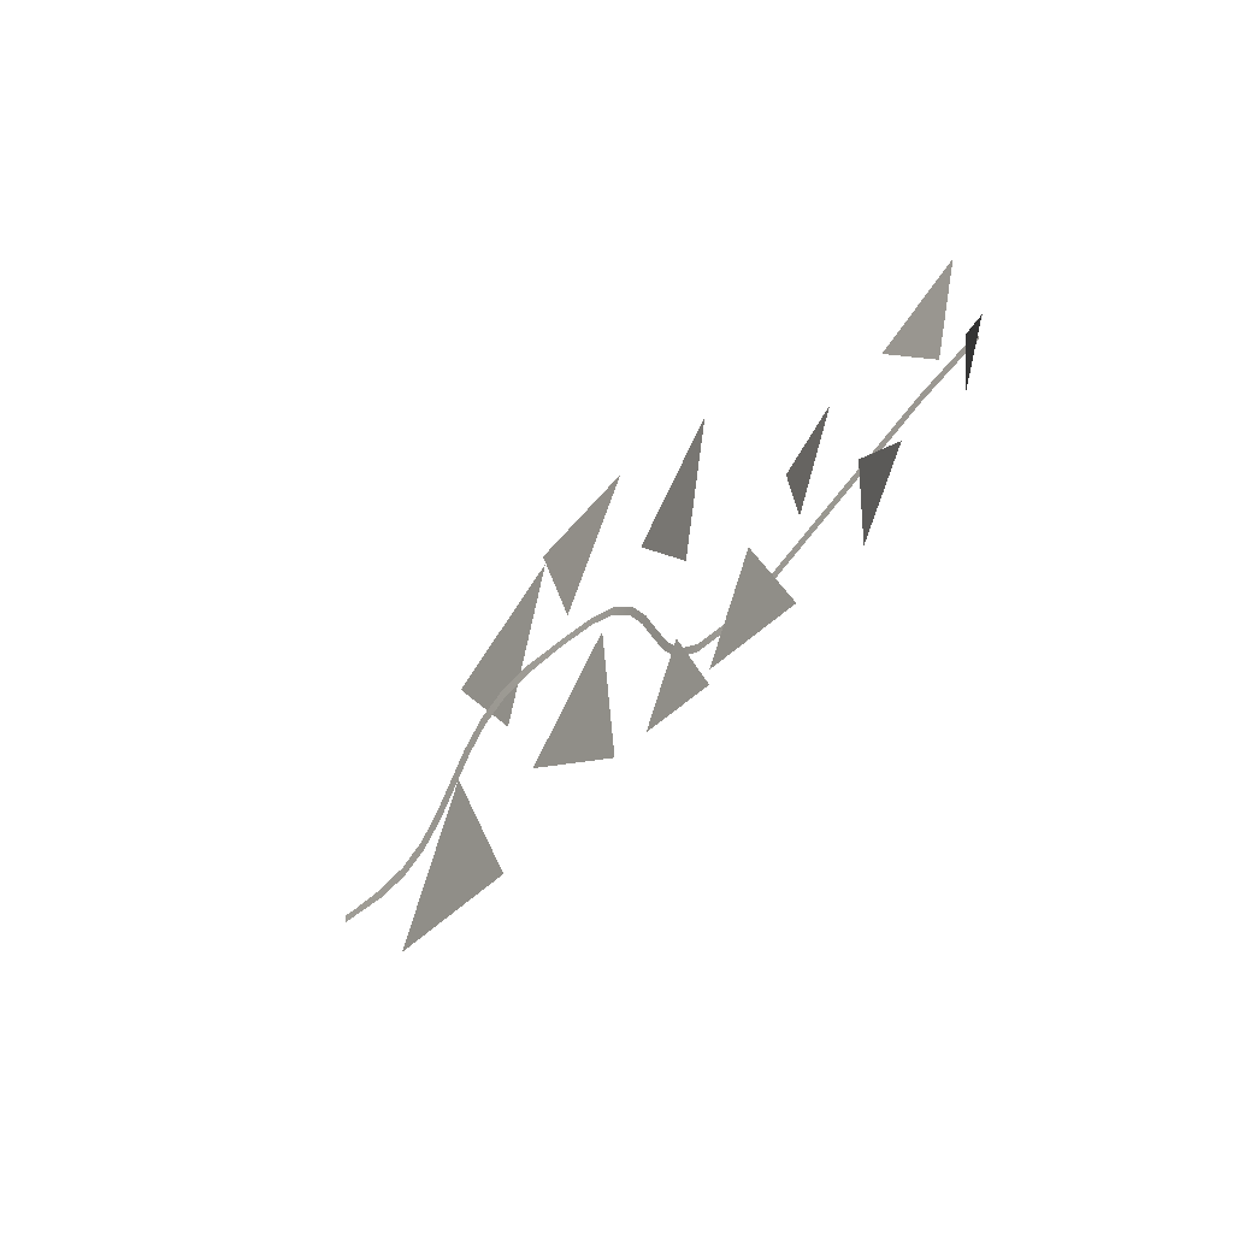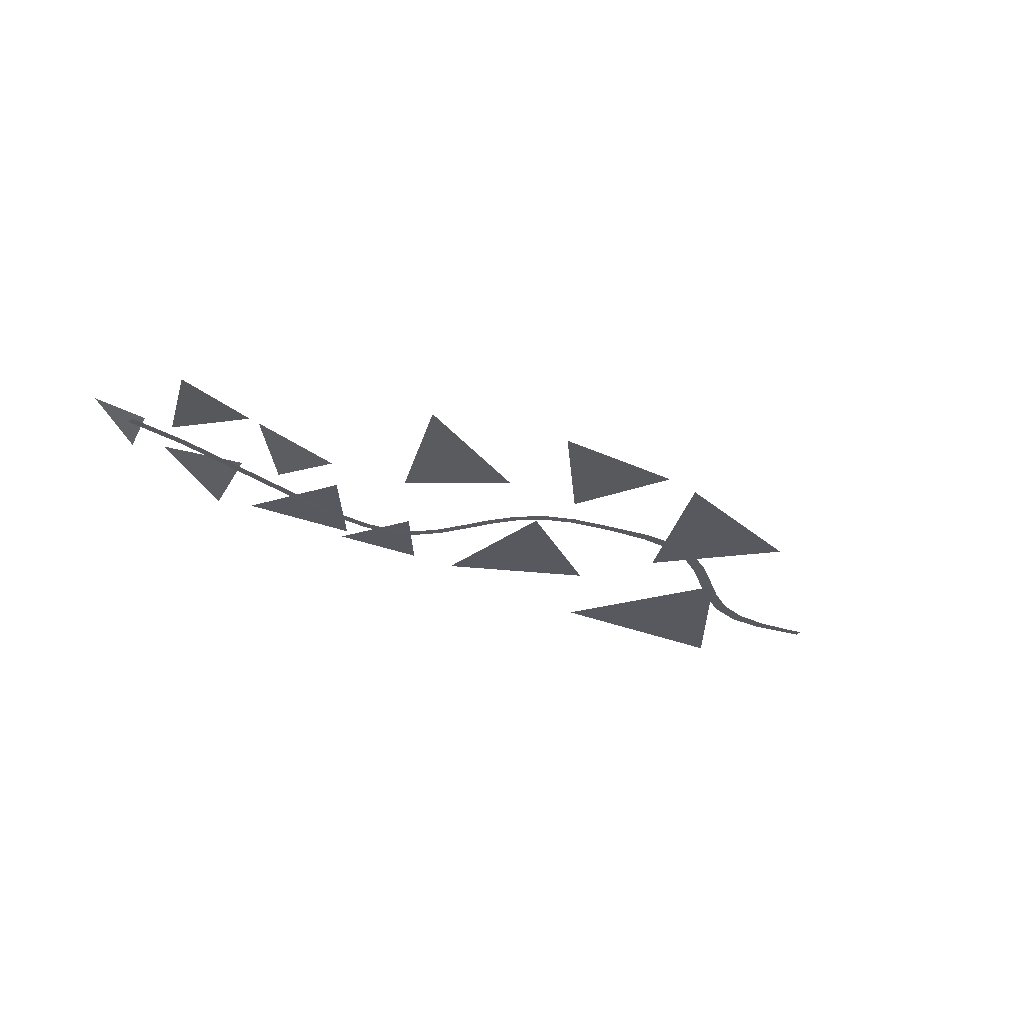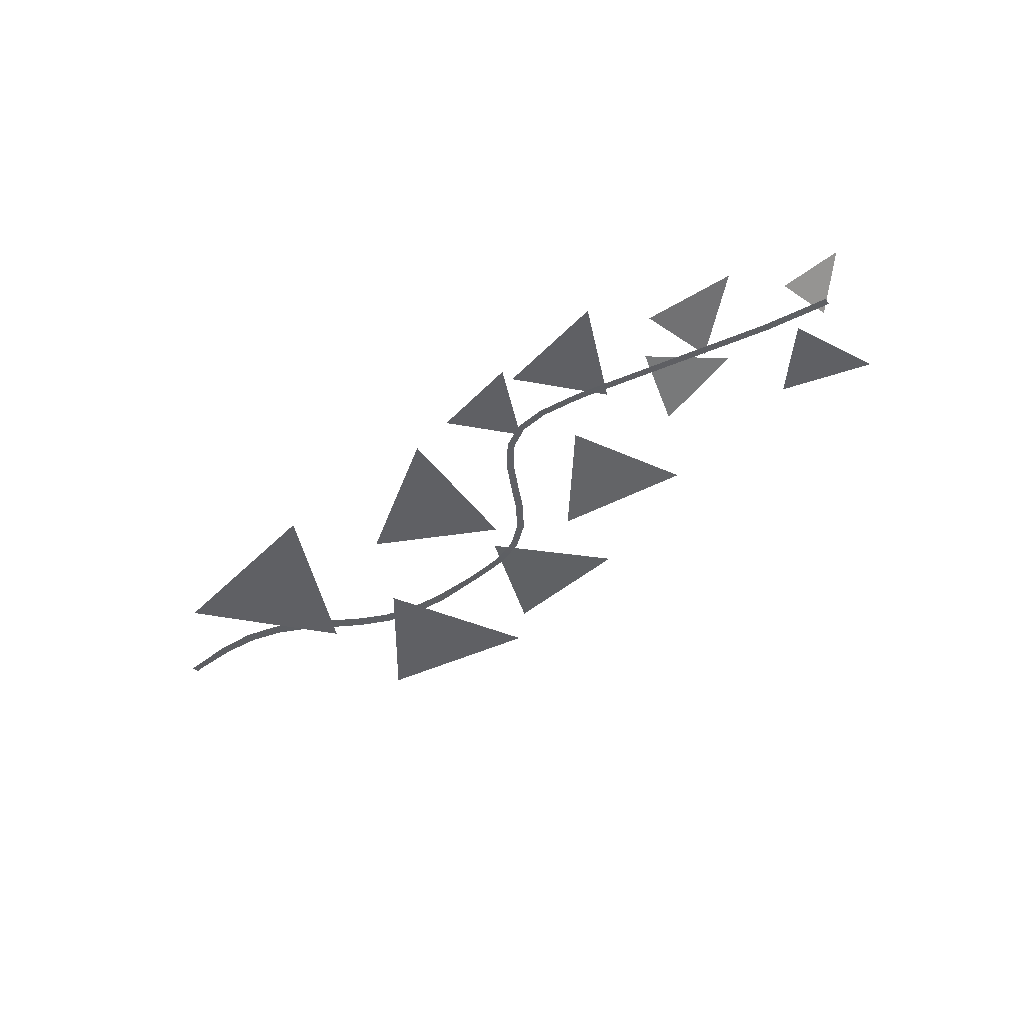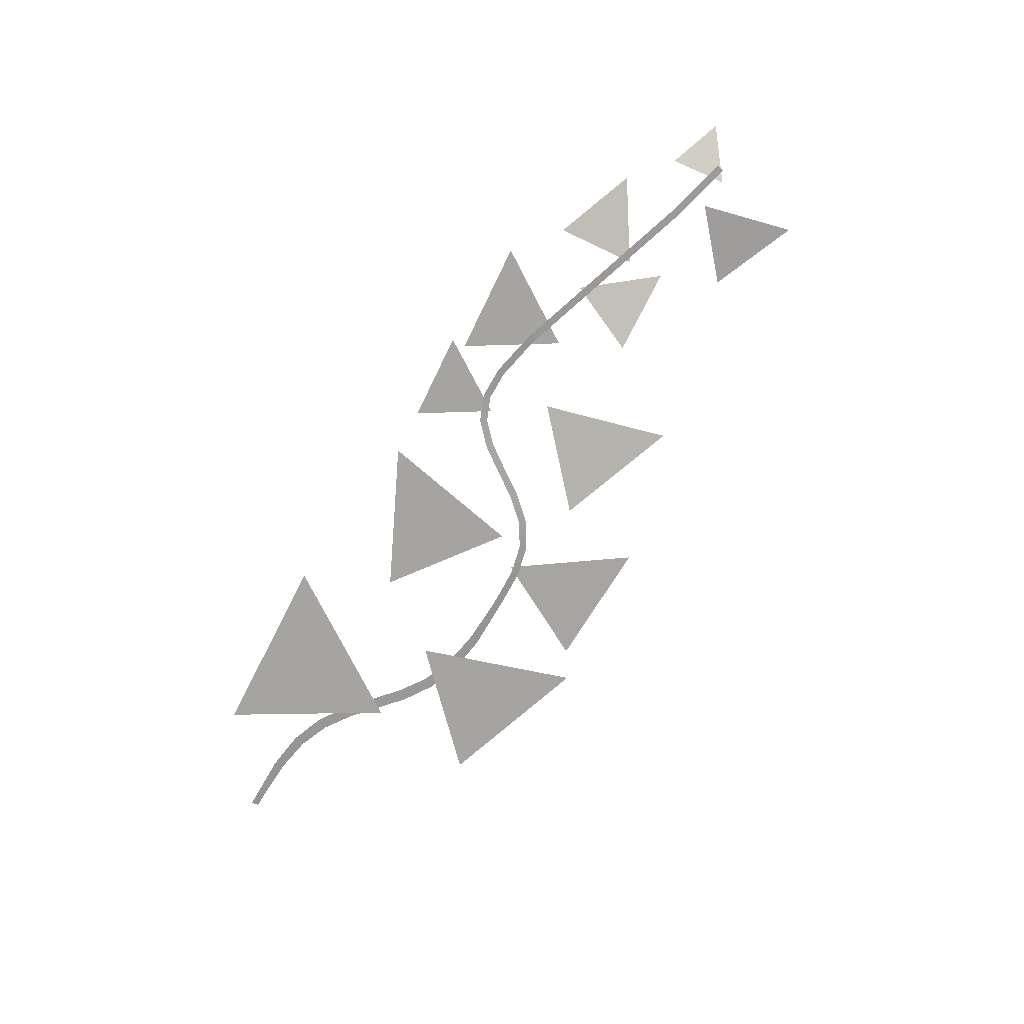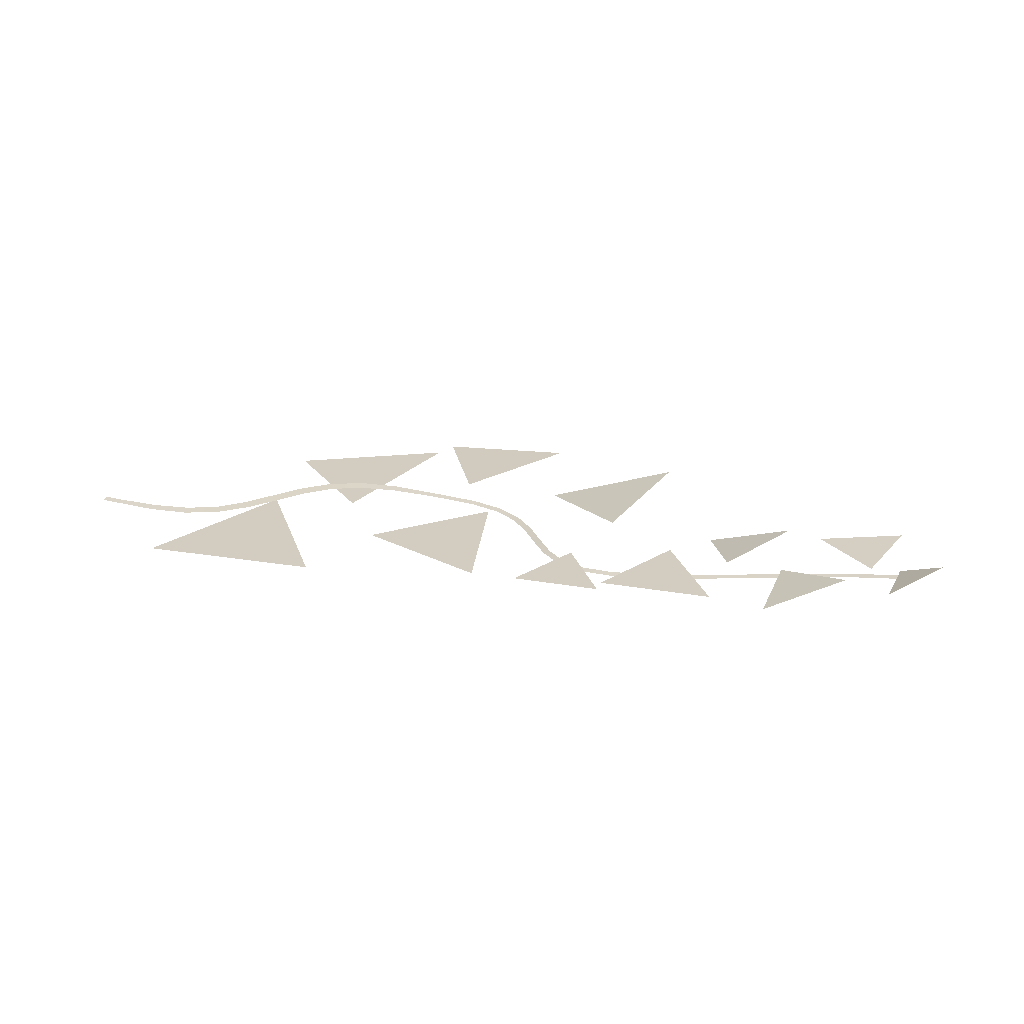
<metadata>
{"format":"obj","ext":"obj","renderer":"f3d","projection":"perspective","resolution":1024,"background":"white","views":[{"elev":-40.8,"azim":-125.5,"up":"+Z"},{"elev":-28.6,"azim":-33.2,"up":"+Y"},{"elev":-43.6,"azim":-138.8,"up":"+Y"},{"elev":-70.6,"azim":-123.5,"up":"+Y"},{"elev":25.8,"azim":-166.3,"up":"+Y"}]}
</metadata>
<code>
g default
v -0.3933 0.1452 -0.7409
v -0.001273 0.01808 -0.4582
v 0.05662 -0.01808 -0.9038
g polySurface4 pPlane1
f 1 2 3
g default
v -0.6852 0 0.221
v -0.1935 -0 0.05153
v -0.5253 0 -0.2802
g pPlane1 polySurface2
f 4 5 6
g default
v -0.9342 0.1587 -0.4733
v -0.6951 0.002765 -0.2747
v -0.6418 -0.002765 -0.5838
g pPlane1 polySurface3
f 7 8 9
g default
v 2.8 -0.01386 -1.043
v 3.336 -0.043 -0.1274
v 3.866 -0.0718 -0.9247
v 2.474 0.00388 0.7634
v 3.372 -0.04494 0.5122
v 2.813 -0.01459 -0.1179
v 1.779 0.04162 -0.982
v 1.895 0.03534 -0.1271
v 2.541 0.000194 -0.5588
v 1.003 0.08384 -1.078
v 1.25 0.0704 -0.6337
v 1.512 0.05616 -1.01
v 0.3511 0.1192 -1.082
v 0.6647 0.1022 -0.5188
v 0.997 0.08414 -0.9961
g polySurface12
f 10 11 12
f 13 14 15
f 16 17 18
f 19 20 21
f 22 23 24
g default
v 1.595 0.1377 0.6568
v 2.352 0.09875 0.6765
v 2.07 0.125 0.05373
g pPlane1 polySurface7
f 25 26 27
g default
v 0.8173 0.2016 0.3841
v 1.524 0.06691 0.1423
v 1.052 0.1569 -0.3454
g pPlane1 polySurface6
f 28 29 30
g default
v -0.01663 0.1711 -0.2247
v 0.4615 0.03026 -0.1887
v 0.3084 0.1042 -0.6062
g pPlane1 polySurface5
f 31 32 33
g default
v -0.7541 -0.000797 -0.3138
v -0.3944 0.001604 -0.3795
v -0.7619 -0.001604 -0.3567
v -0.4022 0.000797 -0.4223
v 4.295 -0.001057 -0.4487
v 4.395 0.00361 -0.4416
v 4.298 -0.00361 -0.4921
v 4.399 0.001057 -0.485
v 0.7029 -9e-05 -0.6644
v 0.8019 0.00305 -0.6812
v 0.6958 -0.00305 -0.7073
v 0.7947 9e-05 -0.7241
v 2.241 -0.001057 0.1127
v 2.341 0.00361 0.1199
v 2.244 -0.00361 0.06936
v 2.344 0.001057 0.07649
v -0.02861 0.001039 -0.4745
v -0.0362 -0.000485 -0.5173
v 0.3372 0.000475 -0.5694
v 0.3298 -0.001768 -0.6123
v 0.9986 0.00871 -0.7073
v 0.9938 0.005931 -0.7505
v 1.167 0.01106 -0.6949
v 1.173 0.008568 -0.7374
v 1.299 0.009149 -0.6307
v 1.322 0.00668 -0.6672
v 1.405 0.003652 -0.5181
v 1.439 0.000905 -0.5454
v 1.498 -0.003855 -0.3708
v 1.535 -0.0067 -0.3939
v 1.595 -0.01105 -0.2129
v 1.63 -0.01368 -0.2385
v 1.711 -0.01546 -0.07061
v 1.738 -0.01782 -0.1037
v 1.859 -0.01521 0.03374
v 1.874 -0.01757 -0.006518
v 2.039 -0.009876 0.09075
v 2.045 -0.01244 0.04771
v 4.049 -0.01481 -0.5101
v 4.048 -0.0114 -0.4541
v 3.819 -0.02097 -0.495
v 3.828 -0.01676 -0.4314
v 3.618 -0.02004 -0.4347
v 3.644 -0.01549 -0.3703
v 3.446 -0.01276 -0.3349
v 3.488 -0.00847 -0.2748
v 3.296 -0.002031 -0.2149
v 3.343 0.002031 -0.1574
v 3.151 0.00847 -0.09748
v 3.193 0.01276 -0.03731
v 2.995 0.01549 -0.001985
v 3.022 0.02004 0.0624
v 2.811 0.01676 0.05911
v 2.821 0.02097 0.1228
v 2.592 0.0114 0.08182
v 2.59 0.01481 0.1379
g pPlane6
f 34 35 37 36
f 38 39 41 40
f 42 43 45 44
f 46 47 49 48
f 37 35 50 51
f 51 50 52 53
f 53 52 42 44
f 45 43 54 55
f 55 54 56 57
f 57 56 58 59
f 59 58 60 61
f 61 60 62 63
f 63 62 64 65
f 65 64 66 67
f 67 66 68 69
f 69 68 70 71
f 71 70 46 48
f 38 40 72 73
f 73 72 74 75
f 75 74 76 77
f 77 76 78 79
f 79 78 80 81
f 81 80 82 83
f 83 82 84 85
f 85 84 86 87
f 87 86 88 89
f 89 88 49 47

</code>
